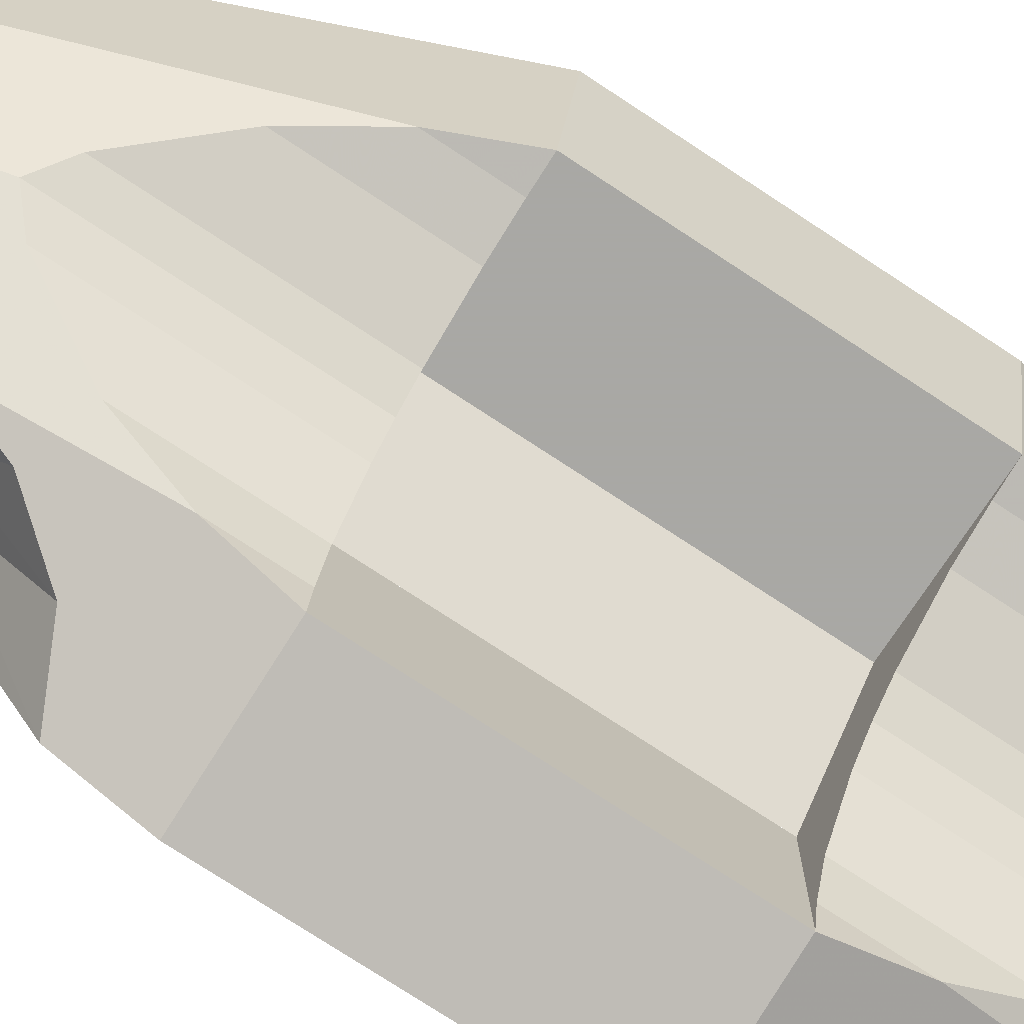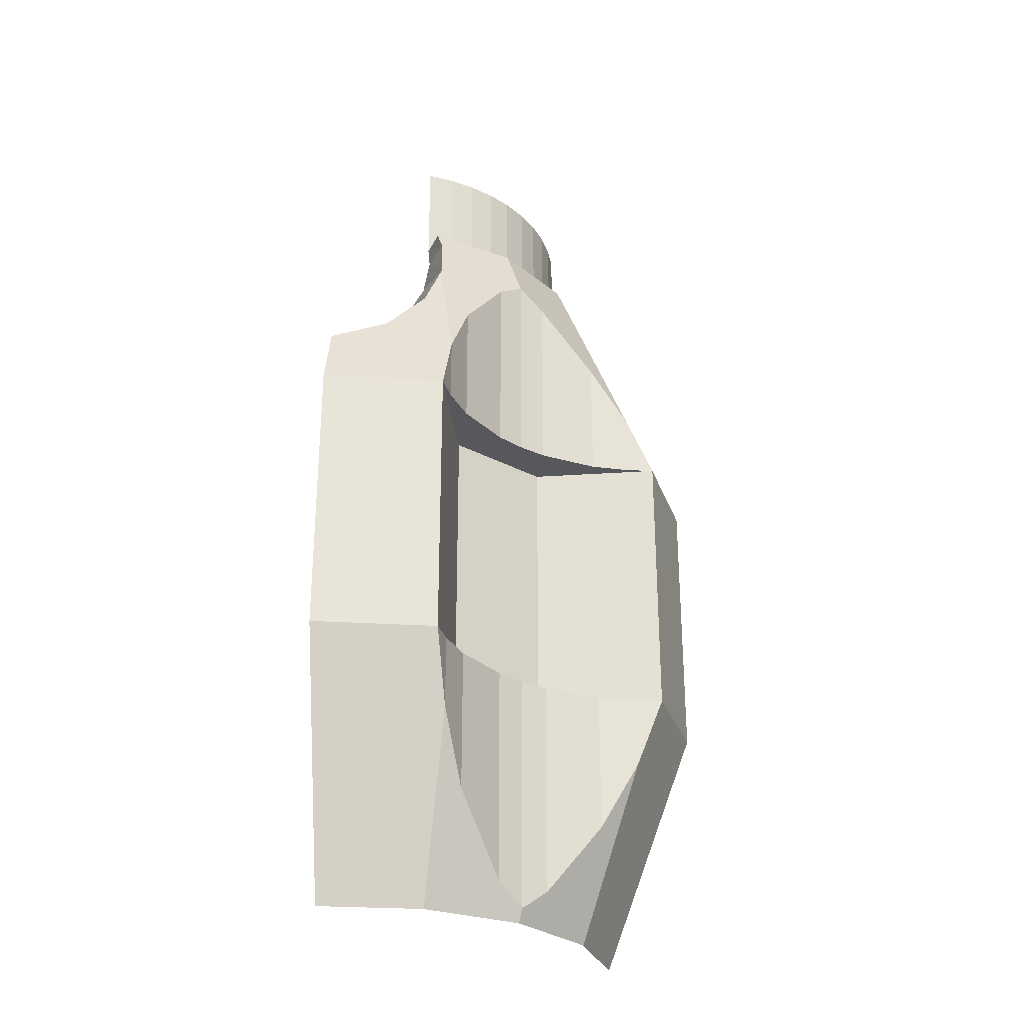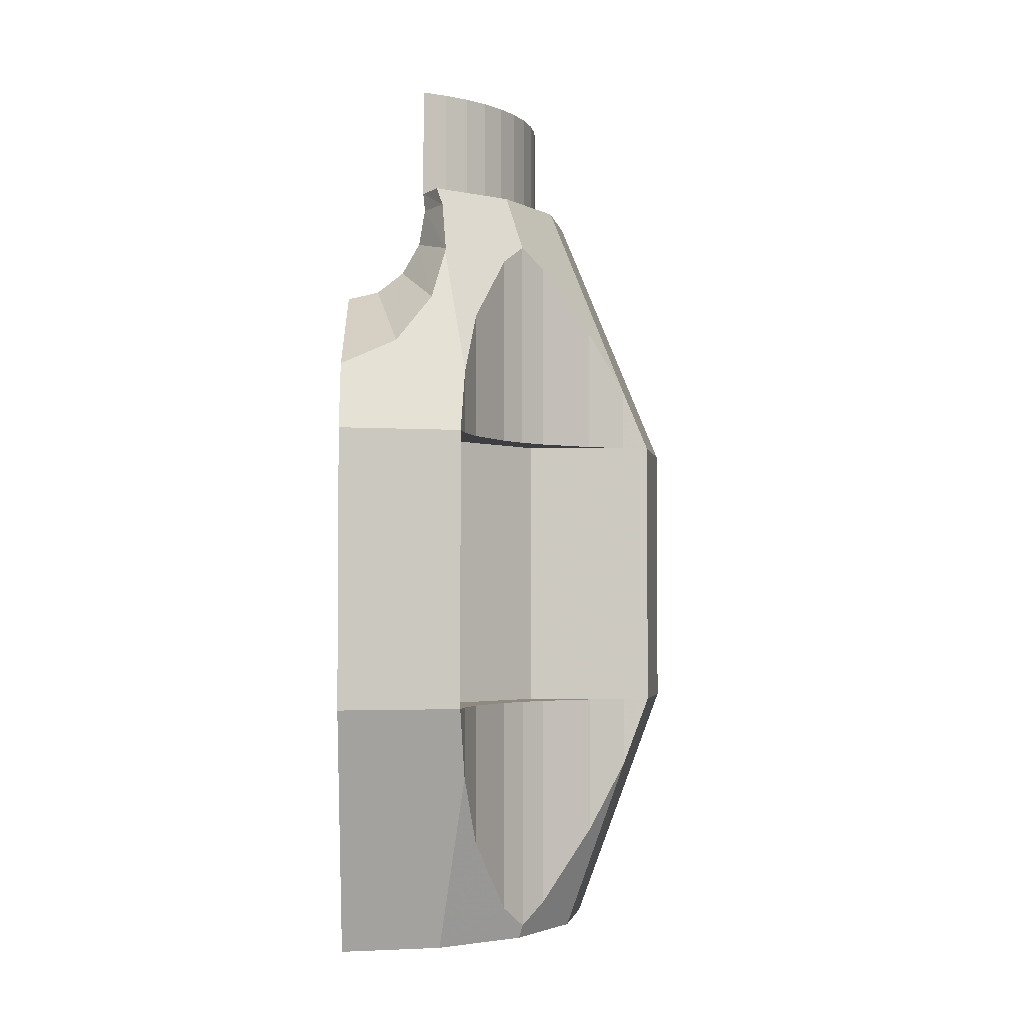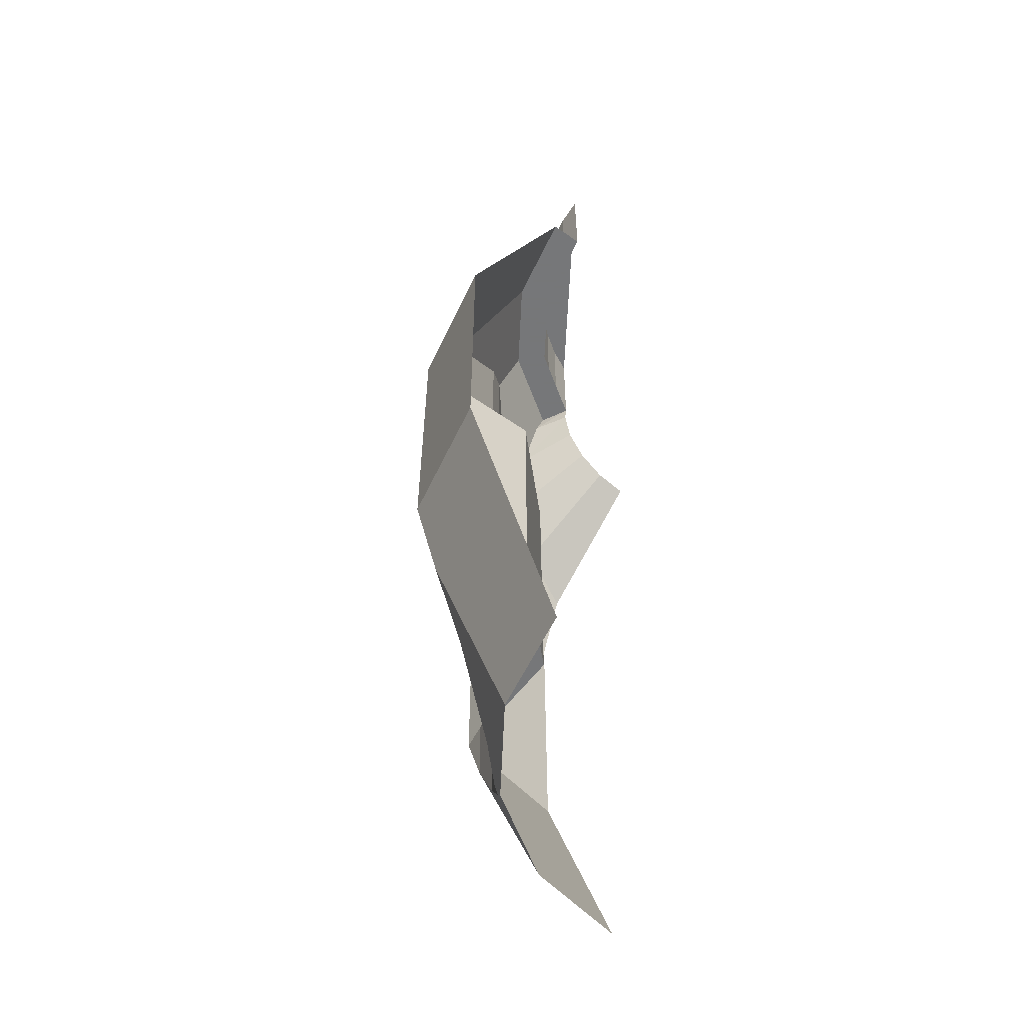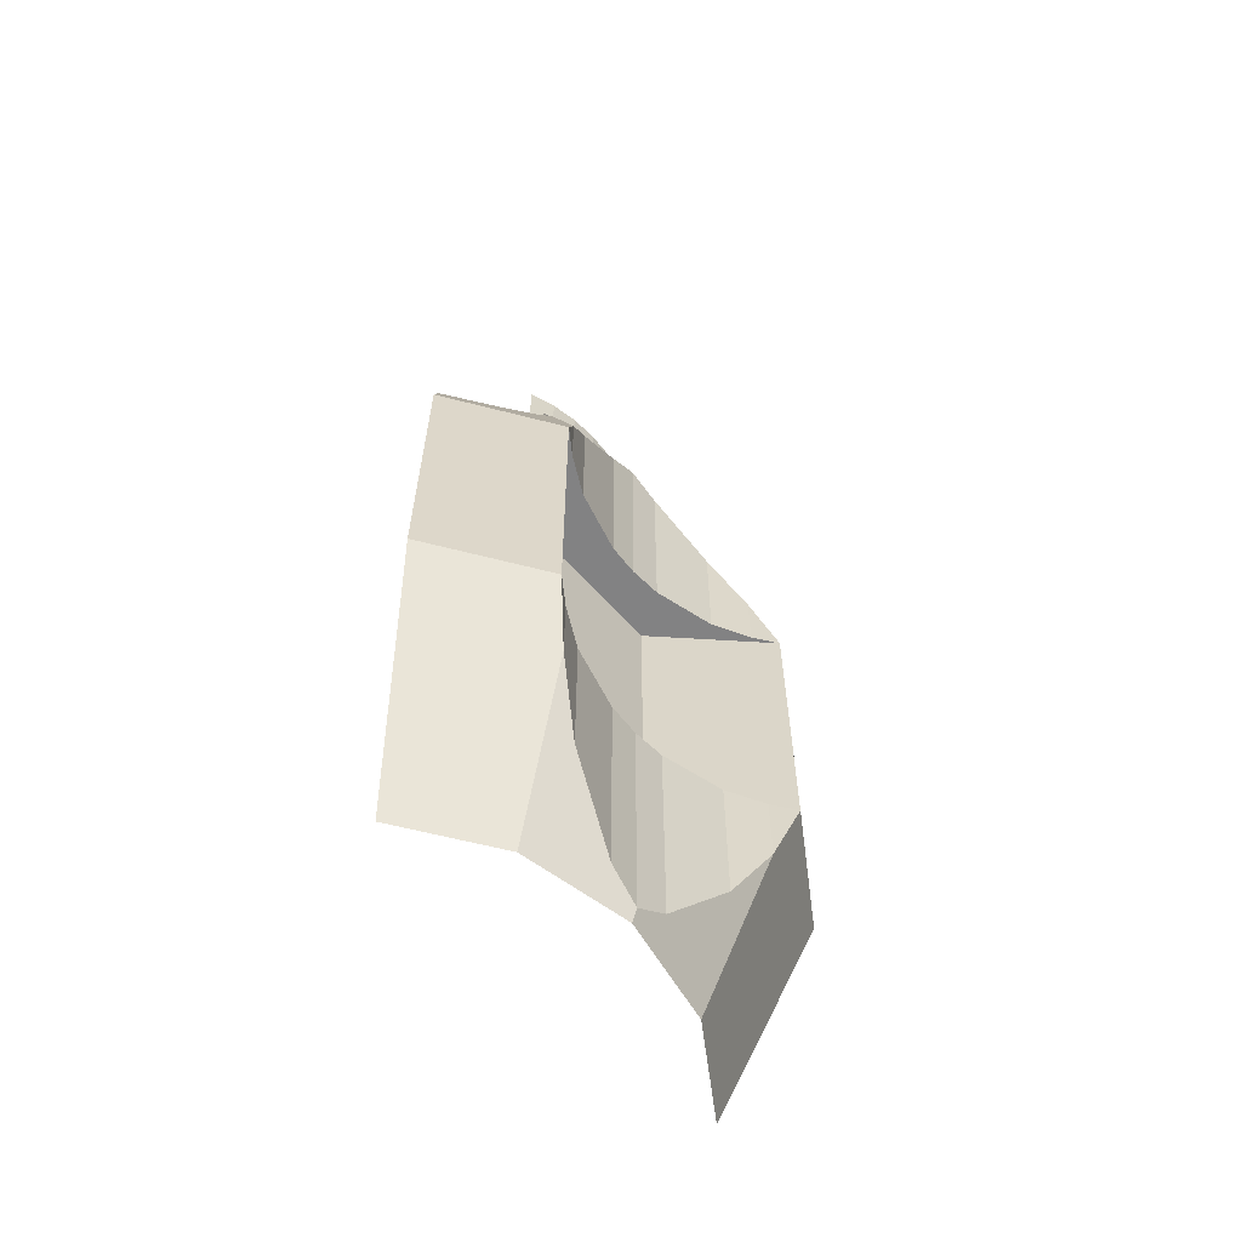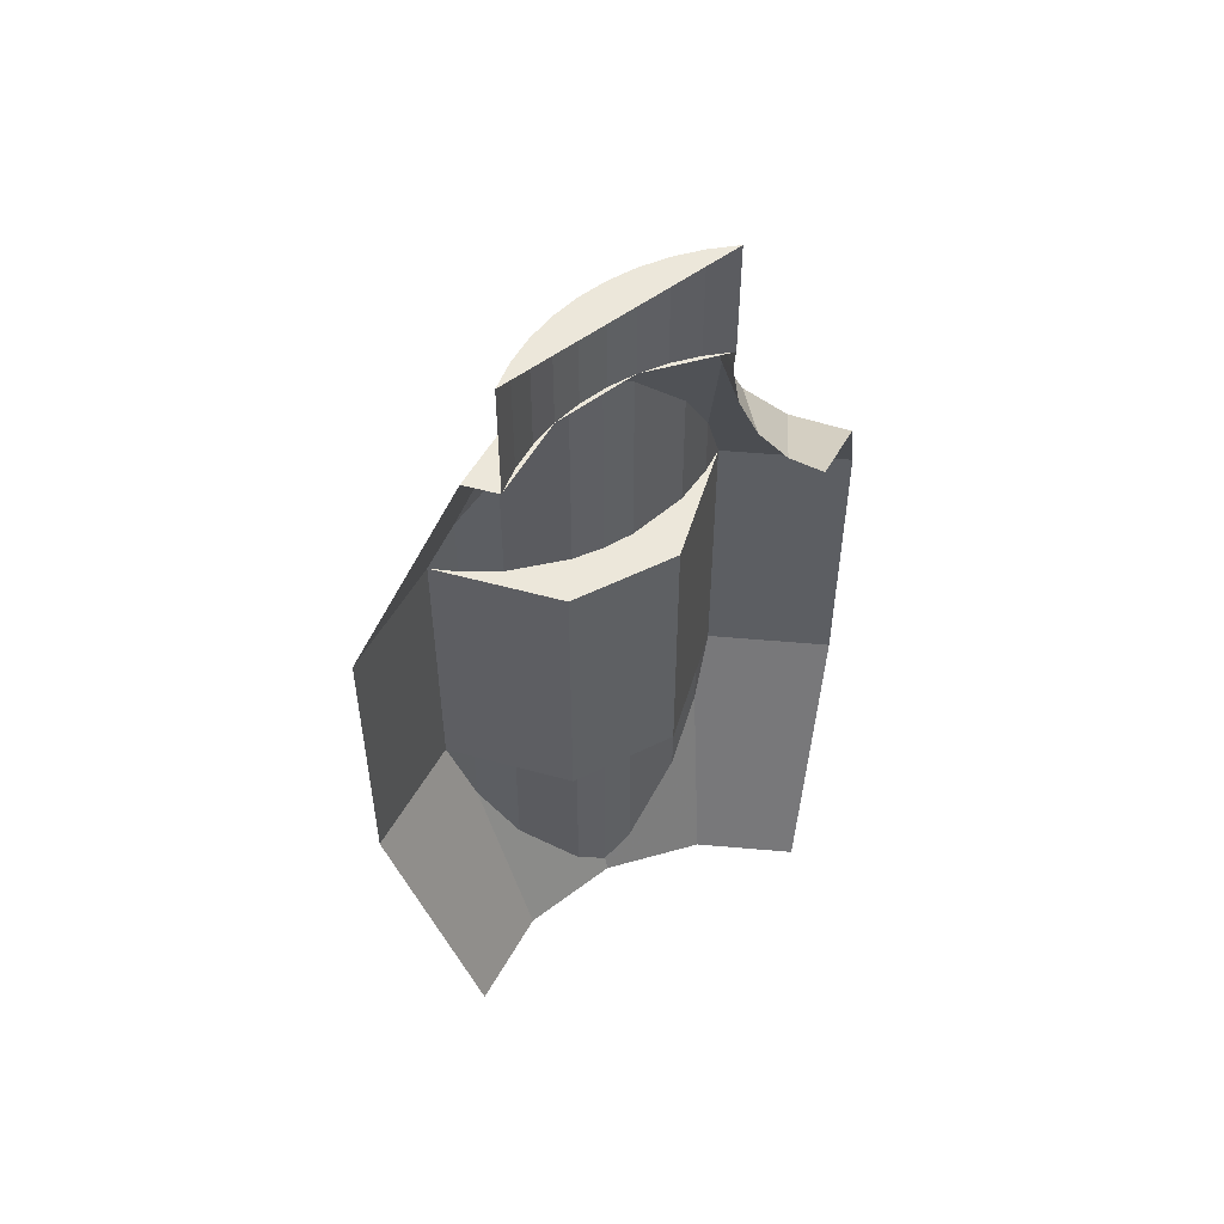
<metadata>
{"format":"obj","ext":"obj","renderer":"f3d","projection":"perspective","resolution":1024,"background":"white","views":[{"elev":-75.0,"azim":-123.4,"up":"+Z"},{"elev":-28.6,"azim":-174.1,"up":"+Y"},{"elev":-3.0,"azim":178.3,"up":"+Y"},{"elev":-57.1,"azim":-36.2,"up":"+Y"},{"elev":-60.8,"azim":176.4,"up":"+Y"},{"elev":51.8,"azim":16.7,"up":"+Y"}]}
</metadata>
<code>
v -0.2812 -0.5 0
v -0.2788 -0.5 -0.0367
v -0.2717 -0.5 -0.07279
v -0.2812 -0.5 0
v -0.2717 -0.5 -0.07279
v -0.2598 -0.5 -0.1076
v -0.2812 -0.5 0
v -0.2598 -0.5 -0.1076
v -0.2436 -0.5 -0.1406
v -0.2812 -0.5 0
v -0.2436 -0.5 -0.1406
v -0.2231 -0.5 -0.1712
v -0.2812 -0.5 0
v -0.2231 -0.5 -0.1712
v -0.1989 -0.5 -0.1989
v -0.2812 -0.5 0
v -0.1989 -0.5 -0.1989
v -0.1712 -0.5 -0.2231
v -0.2812 -0.5 0
v -0.1712 -0.5 -0.2231
v -0.1406 -0.5 -0.2436
v -0.2812 -0.5 0
v -0.1406 -0.5 -0.2436
v -0.1076 -0.5 -0.2598
v -0.2812 -0.65 0
v -0.2788 -0.65 -0.0367
v -0.2788 -0.5 -0.0367
v -0.2812 -0.5 0
v -0.2788 -0.65 -0.0367
v -0.2717 -0.65 -0.07279
v -0.2717 -0.5 -0.07279
v -0.2788 -0.5 -0.0367
v -0.2717 -0.65 -0.07279
v -0.2598 -0.65 -0.1076
v -0.2598 -0.5 -0.1076
v -0.2717 -0.5 -0.07279
v -0.2598 -0.65 -0.1076
v -0.2436 -0.65 -0.1406
v -0.2436 -0.5 -0.1406
v -0.2598 -0.5 -0.1076
v -0.2436 -0.65 -0.1406
v -0.2231 -0.65 -0.1712
v -0.2231 -0.5 -0.1712
v -0.2436 -0.5 -0.1406
v -0.2231 -0.65 -0.1712
v -0.1989 -0.65 -0.1989
v -0.1989 -0.5 -0.1989
v -0.2231 -0.5 -0.1712
v -0.1989 -0.65 -0.1989
v -0.1712 -0.65 -0.2231
v -0.1712 -0.5 -0.2231
v -0.1989 -0.5 -0.1989
v -0.1712 -0.65 -0.2231
v -0.1406 -0.65 -0.2436
v -0.1406 -0.5 -0.2436
v -0.1712 -0.5 -0.2231
v -0.1406 -0.65 -0.2436
v -0.1076 -0.65 -0.2598
v -0.1076 -0.5 -0.2598
v -0.1406 -0.5 -0.2436
v -0.1279 -0.65 -0.2979
v -0.2298 -0.65 -0.2298
v -0.1989 -0.65 -0.1989
v -0.1076 -0.65 -0.2598
v -0.2598 -0.65 -0.1076
v -0.1989 -0.65 -0.1989
v -0.2298 -0.65 -0.2298
v -0.3003 -0.65 -0.1244
v -0.3003 -0.65 -0.1244
v -0.325 -0.65 0
v -0.2812 -0.65 0
v -0.2598 -0.65 -0.1076
v -0.4428 -1.012 -0.1621
v -0.475 -1.012 0
v -0.4061 -0.9269 -0.1682
v -0.4061 -0.9269 -0.1682
v -0.475 -1.012 0
v -0.325 -0.65 0
v -0.3003 -0.65 -0.1244
v -0.3544 -0.8426 -0.184
v -0.4061 -0.9269 -0.1682
v -0.3003 -0.65 -0.1244
v -0.3544 -0.8426 -0.184
v -0.3003 -0.65 -0.1244
v -0.2832 -0.753 -0.2251
v -0.2523 -0.7268 -0.2523
v -0.2832 -0.753 -0.2251
v -0.3003 -0.65 -0.1244
v -0.2298 -0.65 -0.2298
v -0.1217 -0.8189 -0.3707
v -0.1682 -0.9269 -0.4061
v -0.1401 -0.7492 -0.3382
v -0.1682 -0.9269 -0.4061
v -0.1217 -0.8189 -0.3707
v -0.07368 -0.8852 -0.4077
v 0 -1.012 -0.475
v -0.1621 -1.012 -0.4428
v -0.07368 -0.8852 -0.4077
v 0 -0.9219 -0.4375
v -0.1682 -0.9269 -0.4061
v -0.184 -0.8426 -0.3544
v -0.141 -0.744 -0.3351
v -0.1401 -0.7492 -0.3382
v -0.141 -0.744 -0.3351
v -0.184 -0.8426 -0.3544
v -0.2251 -0.753 -0.2832
v -0.1359 -0.675 -0.3048
v -0.1279 -0.65 -0.2979
v -0.1359 -0.675 -0.3048
v -0.2523 -0.7268 -0.2523
v -0.2298 -0.65 -0.2298
v -0.2251 -0.753 -0.2832
v -0.2523 -0.7268 -0.2523
v -0.1359 -0.675 -0.3048
v -0.1682 -0.9269 -0.4061
v -0.07368 -0.8852 -0.4077
v -0.1621 -1.012 -0.4428
v -0.4061 -1.012 -0.1682
v -0.4428 -1.012 -0.1621
v -0.4061 -0.9269 -0.1682
v -0.3544 -1.012 -0.184
v -0.4061 -1.012 -0.1682
v -0.4061 -0.9269 -0.1682
v -0.3544 -0.8426 -0.184
v -0.2832 -1.012 -0.2251
v -0.3544 -1.012 -0.184
v -0.3544 -0.8426 -0.184
v -0.2832 -0.753 -0.2251
v -0.2523 -1.012 -0.2523
v -0.2832 -1.012 -0.2251
v -0.2832 -0.753 -0.2251
v -0.2523 -0.7268 -0.2523
v -0.2251 -1.012 -0.2832
v -0.2523 -1.012 -0.2523
v -0.2523 -0.7268 -0.2523
v -0.2251 -0.753 -0.2832
v -0.184 -1.012 -0.3544
v -0.2251 -1.012 -0.2832
v -0.2251 -0.753 -0.2832
v -0.184 -0.8426 -0.3544
v -0.1682 -1.012 -0.4061
v -0.184 -1.012 -0.3544
v -0.184 -0.8426 -0.3544
v -0.1682 -0.9269 -0.4061
v -0.1682 -1.012 -0.4061
v -0.1682 -0.9269 -0.4061
v -0.1621 -1.012 -0.4428
v -0.1359 -0.675 -0.3048
v -0.1279 -0.65 -0.2979
v -0.1076 -0.65 -0.2598
v -0.1076 -0.65 -0.2598
v -0.11 -0.675 -0.2598
v -0.1359 -0.675 -0.3048
v -0.141 -0.744 -0.3351
v -0.1359 -0.675 -0.3048
v -0.11 -0.675 -0.2598
v -0.1016 -0.7248 -0.2598
v -0.1217 -0.8189 -0.3707
v -0.1401 -0.7492 -0.3382
v -0.1016 -0.7248 -0.2598
v -0.07778 -0.7669 -0.2598
v -0.1401 -0.7492 -0.3382
v -0.141 -0.744 -0.3351
v -0.1016 -0.7248 -0.2598
v -0.07368 -0.8852 -0.4077
v -0.1217 -0.8189 -0.3707
v -0.07778 -0.7669 -0.2598
v -0.0421 -0.7951 -0.2598
v 0 -0.9219 -0.4375
v -0.07368 -0.8852 -0.4077
v -0.0421 -0.7951 -0.2598
v 0 -0.805 -0.2598
v -0.4428 -1.387 -0.1621
v -0.475 -1.387 0
v -0.475 -1.012 0
v -0.4428 -1.012 -0.1621
v 0 -1.387 -0.475
v -0.1621 -1.387 -0.4428
v -0.1621 -1.012 -0.4428
v 0 -1.012 -0.475
v -0.4428 -1.012 -0.1621
v -0.2678 -1.012 -0.1621
v -0.2678 -1.387 -0.1621
v -0.4428 -1.387 -0.1621
v -0.1621 -1.012 -0.4428
v -0.1621 -1.387 -0.4428
v -0.1621 -1.387 -0.2678
v -0.1621 -1.012 -0.2678
v -0.2678 -1.012 -0.1621
v -0.1621 -1.012 -0.2678
v -0.1621 -1.387 -0.2678
v -0.2678 -1.387 -0.1621
v -0.4428 -1.012 -0.1621
v -0.4061 -1.012 -0.1682
v -0.2678 -1.012 -0.1621
v -0.4061 -1.012 -0.1682
v -0.3544 -1.012 -0.184
v -0.2678 -1.012 -0.1621
v -0.2678 -1.012 -0.1621
v -0.3544 -1.012 -0.184
v -0.2832 -1.012 -0.2251
v -0.2678 -1.012 -0.1621
v -0.2832 -1.012 -0.2251
v -0.2523 -1.012 -0.2523
v -0.2678 -1.012 -0.1621
v -0.2523 -1.012 -0.2523
v -0.1621 -1.012 -0.2678
v -0.1621 -1.012 -0.2678
v -0.2523 -1.012 -0.2523
v -0.2251 -1.012 -0.2832
v -0.1621 -1.012 -0.2678
v -0.2251 -1.012 -0.2832
v -0.184 -1.012 -0.3544
v -0.1621 -1.012 -0.2678
v -0.184 -1.012 -0.3544
v -0.1682 -1.012 -0.4061
v -0.1621 -1.012 -0.2678
v -0.1682 -1.012 -0.4061
v -0.1621 -1.012 -0.4428
v -0.4061 -1.387 -0.1682
v -0.4428 -1.387 -0.1621
v -0.2678 -1.387 -0.1621
v -0.3544 -1.387 -0.184
v -0.4061 -1.387 -0.1682
v -0.2678 -1.387 -0.1621
v -0.3544 -1.387 -0.184
v -0.2678 -1.387 -0.1621
v -0.2832 -1.387 -0.2251
v -0.2832 -1.387 -0.2251
v -0.2678 -1.387 -0.1621
v -0.2523 -1.387 -0.2523
v -0.2523 -1.387 -0.2523
v -0.2678 -1.387 -0.1621
v -0.1621 -1.387 -0.2678
v -0.2251 -1.387 -0.2832
v -0.2523 -1.387 -0.2523
v -0.1621 -1.387 -0.2678
v -0.2251 -1.387 -0.2832
v -0.1621 -1.387 -0.2678
v -0.184 -1.387 -0.3544
v -0.184 -1.387 -0.3544
v -0.1621 -1.387 -0.2678
v -0.1682 -1.387 -0.4061
v -0.1682 -1.387 -0.4061
v -0.1621 -1.387 -0.2678
v -0.1621 -1.387 -0.4428
v 0 -1.725 -0.35
v -0.1339 -1.725 -0.3234
v -0.1682 -1.483 -0.4061
v 0 -1.387 -0.475
v -0.1682 -1.483 -0.4061
v -0.1621 -1.387 -0.4428
v 0 -1.387 -0.475
v -0.184 -1.577 -0.3544
v -0.1682 -1.483 -0.4061
v -0.1339 -1.725 -0.3234
v -0.184 -1.577 -0.3544
v -0.1339 -1.725 -0.3234
v -0.2251 -1.677 -0.2832
v -0.2475 -1.725 -0.2475
v -0.2523 -1.707 -0.2523
v -0.2251 -1.677 -0.2832
v -0.1339 -1.725 -0.3234
v -0.3234 -1.725 -0.1339
v -0.2832 -1.677 -0.2251
v -0.2523 -1.707 -0.2523
v -0.2475 -1.725 -0.2475
v -0.3234 -1.725 -0.1339
v -0.3544 -1.577 -0.184
v -0.2832 -1.677 -0.2251
v -0.3544 -1.577 -0.184
v -0.3234 -1.725 -0.1339
v -0.4061 -1.483 -0.1682
v -0.4061 -1.483 -0.1682
v -0.3234 -1.725 -0.1339
v -0.35 -1.725 0
v -0.475 -1.387 0
v -0.475 -1.387 0
v -0.4428 -1.387 -0.1621
v -0.4061 -1.483 -0.1682
v -0.4061 -1.483 -0.1682
v -0.4428 -1.387 -0.1621
v -0.4061 -1.387 -0.1682
v -0.3544 -1.577 -0.184
v -0.4061 -1.483 -0.1682
v -0.4061 -1.387 -0.1682
v -0.3544 -1.387 -0.184
v -0.2832 -1.677 -0.2251
v -0.3544 -1.577 -0.184
v -0.3544 -1.387 -0.184
v -0.2832 -1.387 -0.2251
v -0.2523 -1.707 -0.2523
v -0.2832 -1.677 -0.2251
v -0.2832 -1.387 -0.2251
v -0.2523 -1.387 -0.2523
v -0.2251 -1.677 -0.2832
v -0.2523 -1.707 -0.2523
v -0.2523 -1.387 -0.2523
v -0.2251 -1.387 -0.2832
v -0.184 -1.577 -0.3544
v -0.2251 -1.677 -0.2832
v -0.2251 -1.387 -0.2832
v -0.184 -1.387 -0.3544
v -0.1682 -1.483 -0.4061
v -0.184 -1.577 -0.3544
v -0.184 -1.387 -0.3544
v -0.1682 -1.387 -0.4061
v -0.1682 -1.483 -0.4061
v -0.1682 -1.387 -0.4061
v -0.1621 -1.387 -0.4428
g mesh7099581
f 1 3 2
f 4 6 5
f 7 9 8
f 10 12 11
f 13 15 14
f 16 18 17
f 19 21 20
f 22 24 23
g mesh7099586
f 25 27 26
f 27 25 28
f 29 31 30
f 31 29 32
f 33 35 34
f 35 33 36
f 37 39 38
f 39 37 40
f 41 43 42
f 43 41 44
f 45 47 46
f 47 45 48
f 49 51 50
f 51 49 52
f 53 55 54
f 55 53 56
f 57 59 58
f 59 57 60
g mesh7099588
f 61 62 63
f 63 64 61
f 65 66 67
f 67 68 65
f 69 70 71
f 71 72 69
g mesh7099589
f 73 74 75
f 76 77 78
f 78 79 76
f 80 81 82
f 83 84 85
f 86 87 88
f 88 89 86
f 90 91 92
f 93 94 95
f 96 97 98
f 98 99 96
f 100 101 102
f 102 103 100
f 104 105 106
f 106 107 104
f 108 109 110
f 110 111 108
f 112 113 114
f 115 116 117
f 118 119 120
f 121 122 123
f 123 124 121
f 125 126 127
f 127 128 125
f 129 130 131
f 131 132 129
f 133 134 135
f 135 136 133
f 137 138 139
f 139 140 137
f 141 142 143
f 143 144 141
f 145 146 147
g mesh7099590
f 148 149 150
f 151 152 153
f 154 155 156
f 156 157 154
f 158 159 160
f 160 161 158
f 162 163 164
f 165 166 167
f 167 168 165
f 169 170 171
f 171 172 169
g mesh7099591
f 173 174 175
f 175 176 173
f 177 178 179
f 179 180 177
g mesh7099592
f 181 182 183
f 183 184 181
g mesh7099594
f 185 186 187
f 187 188 185
g mesh7099596
f 189 190 191
f 191 192 189
f 193 194 195
f 196 197 198
f 199 200 201
f 202 203 204
f 205 206 207
f 208 209 210
f 211 212 213
f 214 215 216
f 217 218 219
f 220 221 222
f 223 224 225
f 226 227 228
f 229 230 231
f 232 233 234
f 235 236 237
f 238 239 240
f 241 242 243
f 244 245 246
g mesh7099598
f 247 248 249
f 249 250 247
f 251 252 253
f 254 255 256
f 257 258 259
f 260 261 262
f 262 263 260
f 264 265 266
f 266 267 264
f 268 269 270
f 271 272 273
f 274 275 276
f 276 277 274
f 278 279 280
f 281 282 283
f 284 285 286
f 286 287 284
f 288 289 290
f 290 291 288
f 292 293 294
f 294 295 292
f 296 297 298
f 298 299 296
f 300 301 302
f 302 303 300
f 304 305 306
f 306 307 304
f 308 309 310

</code>
